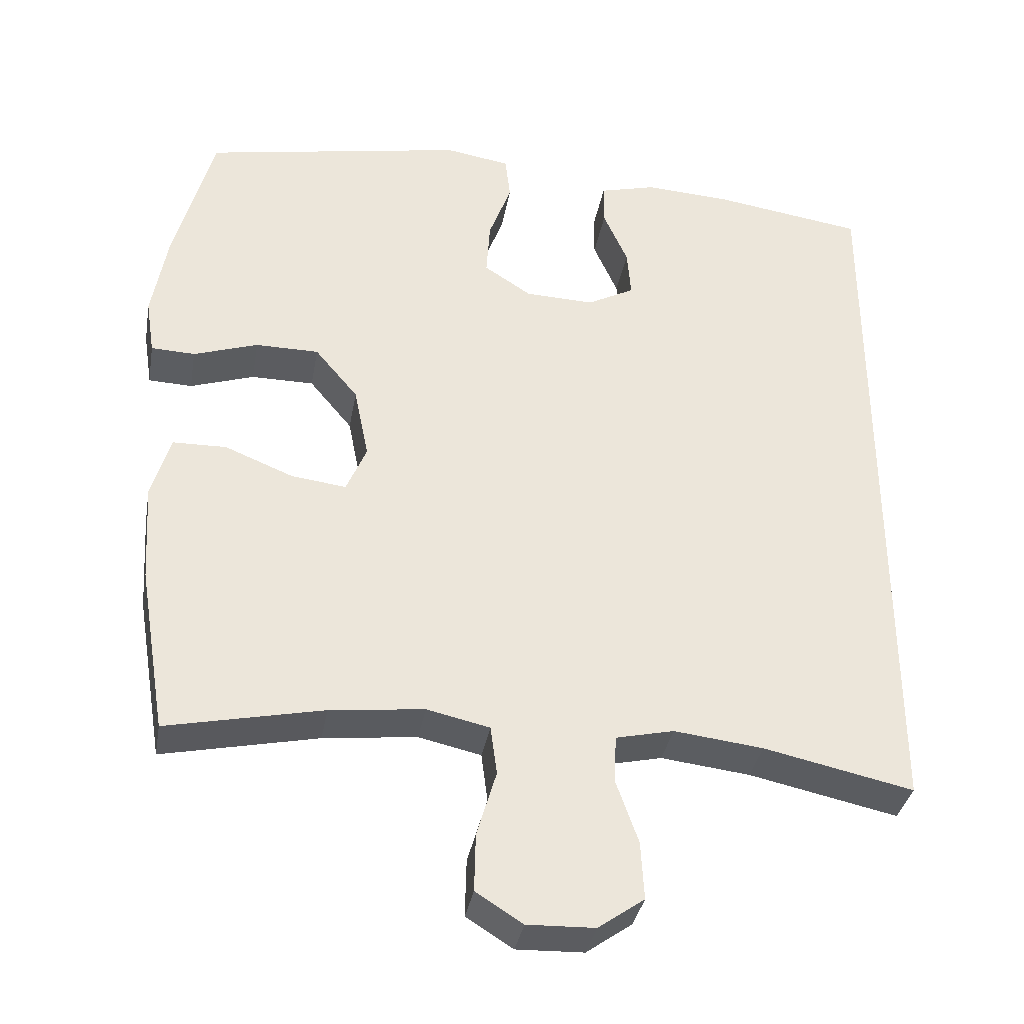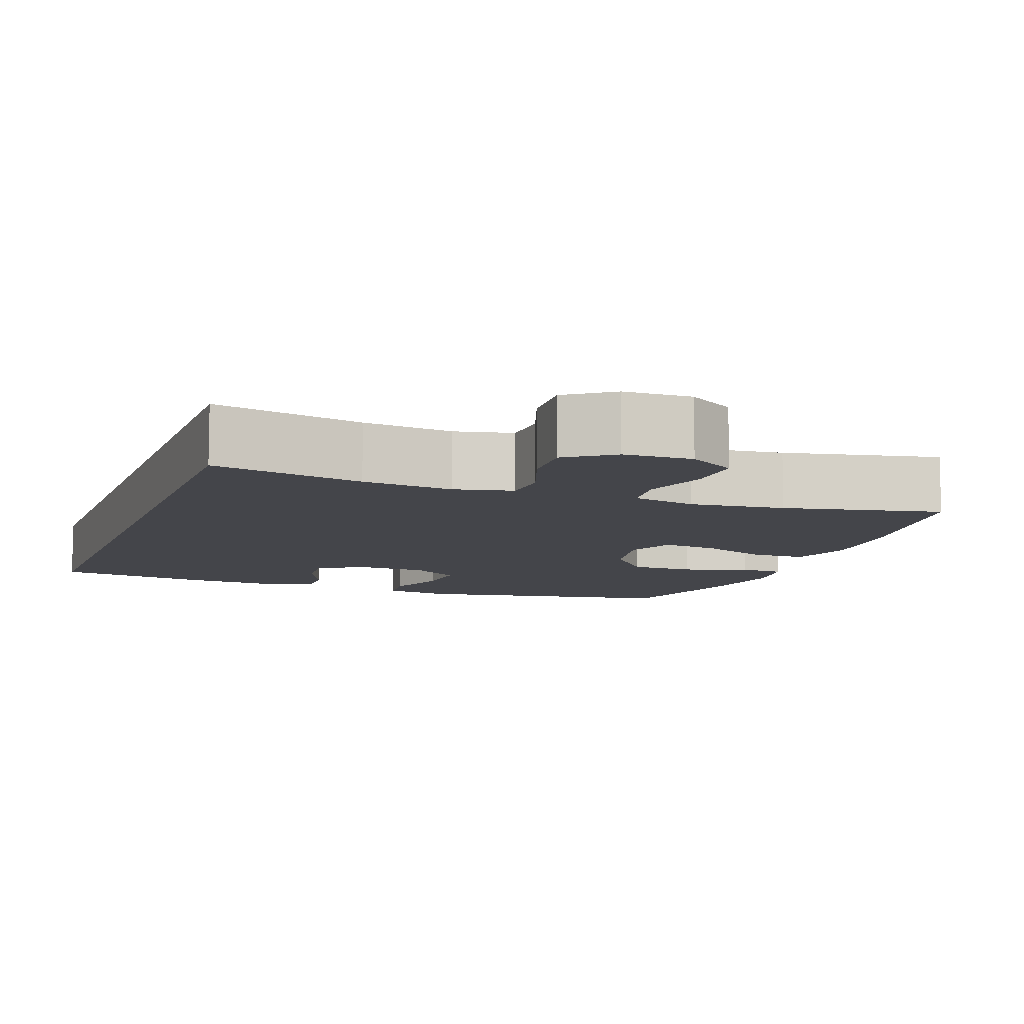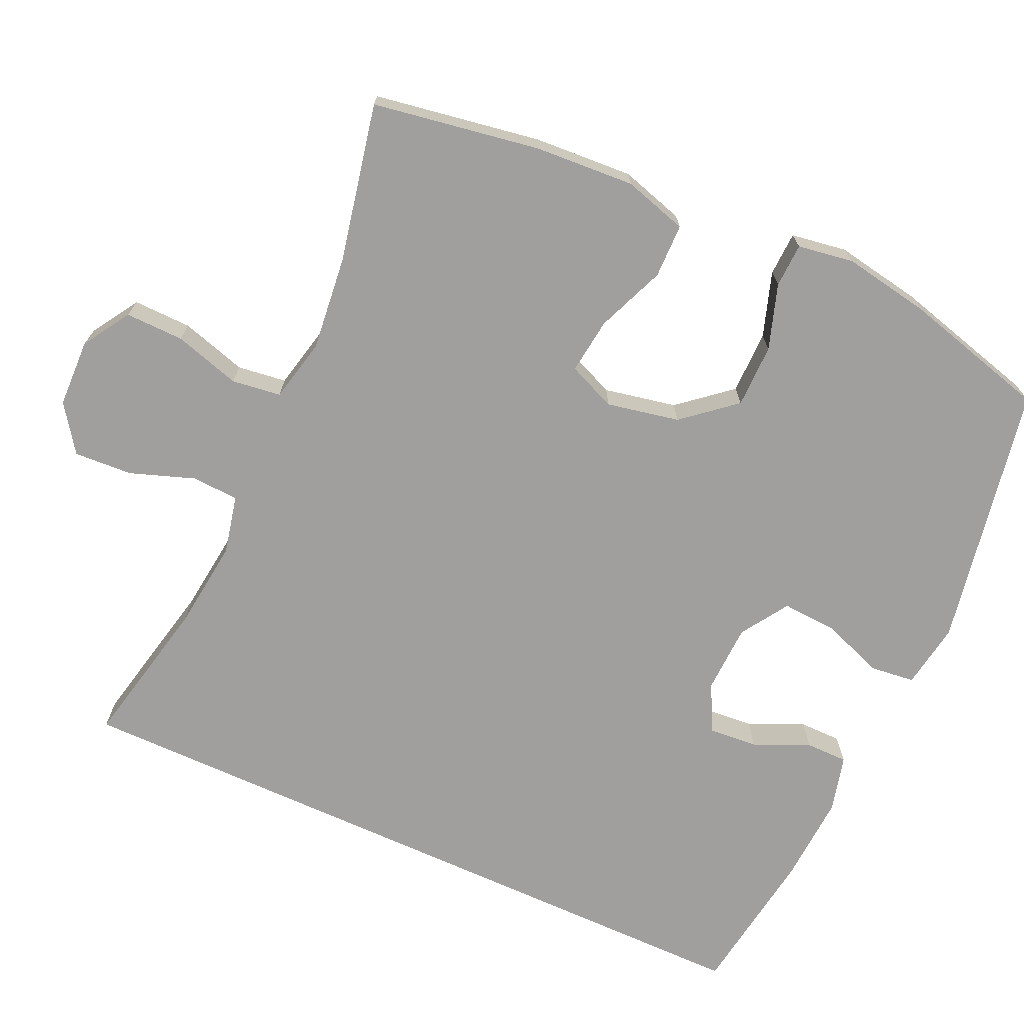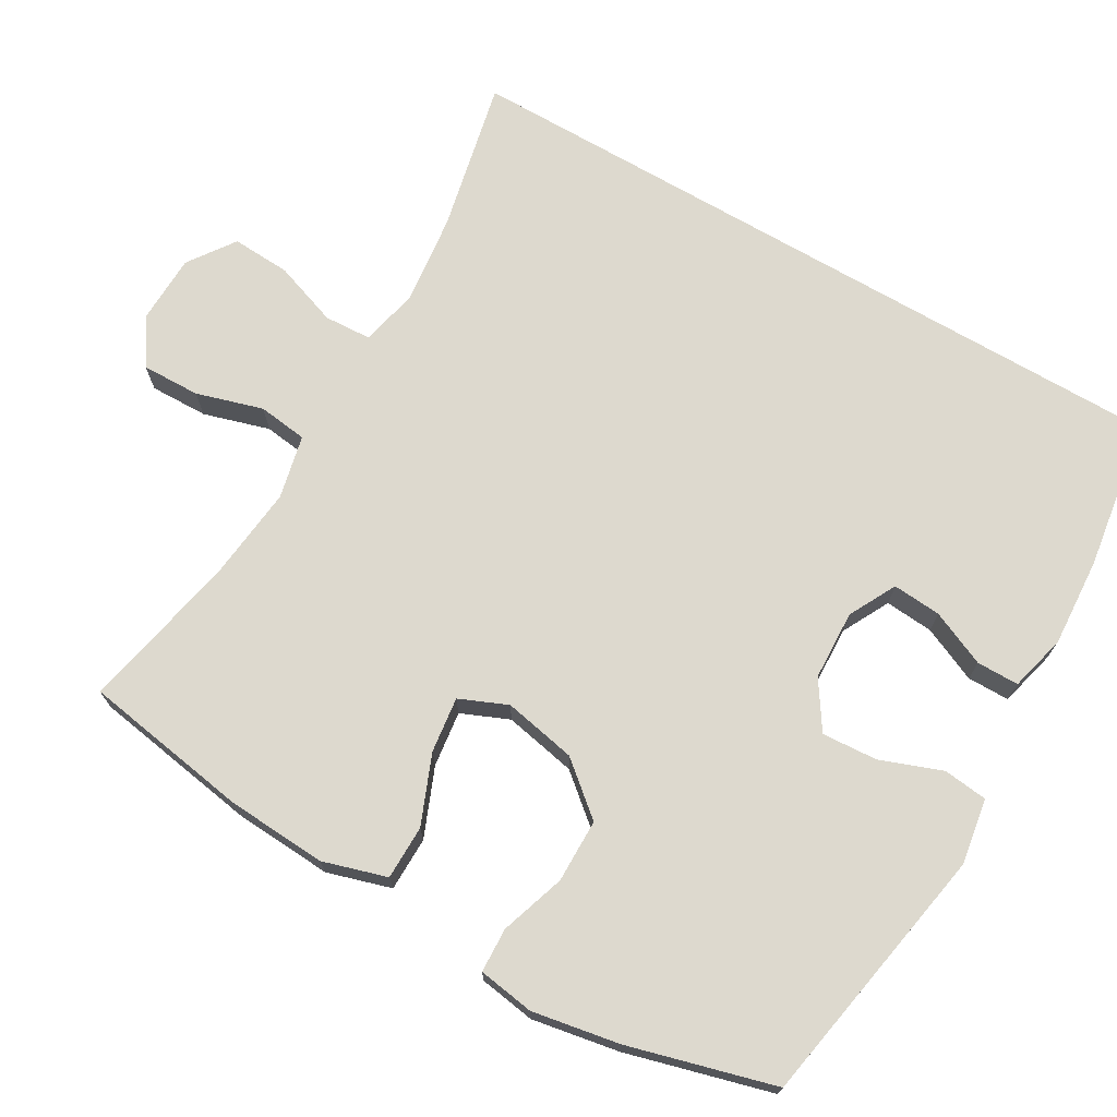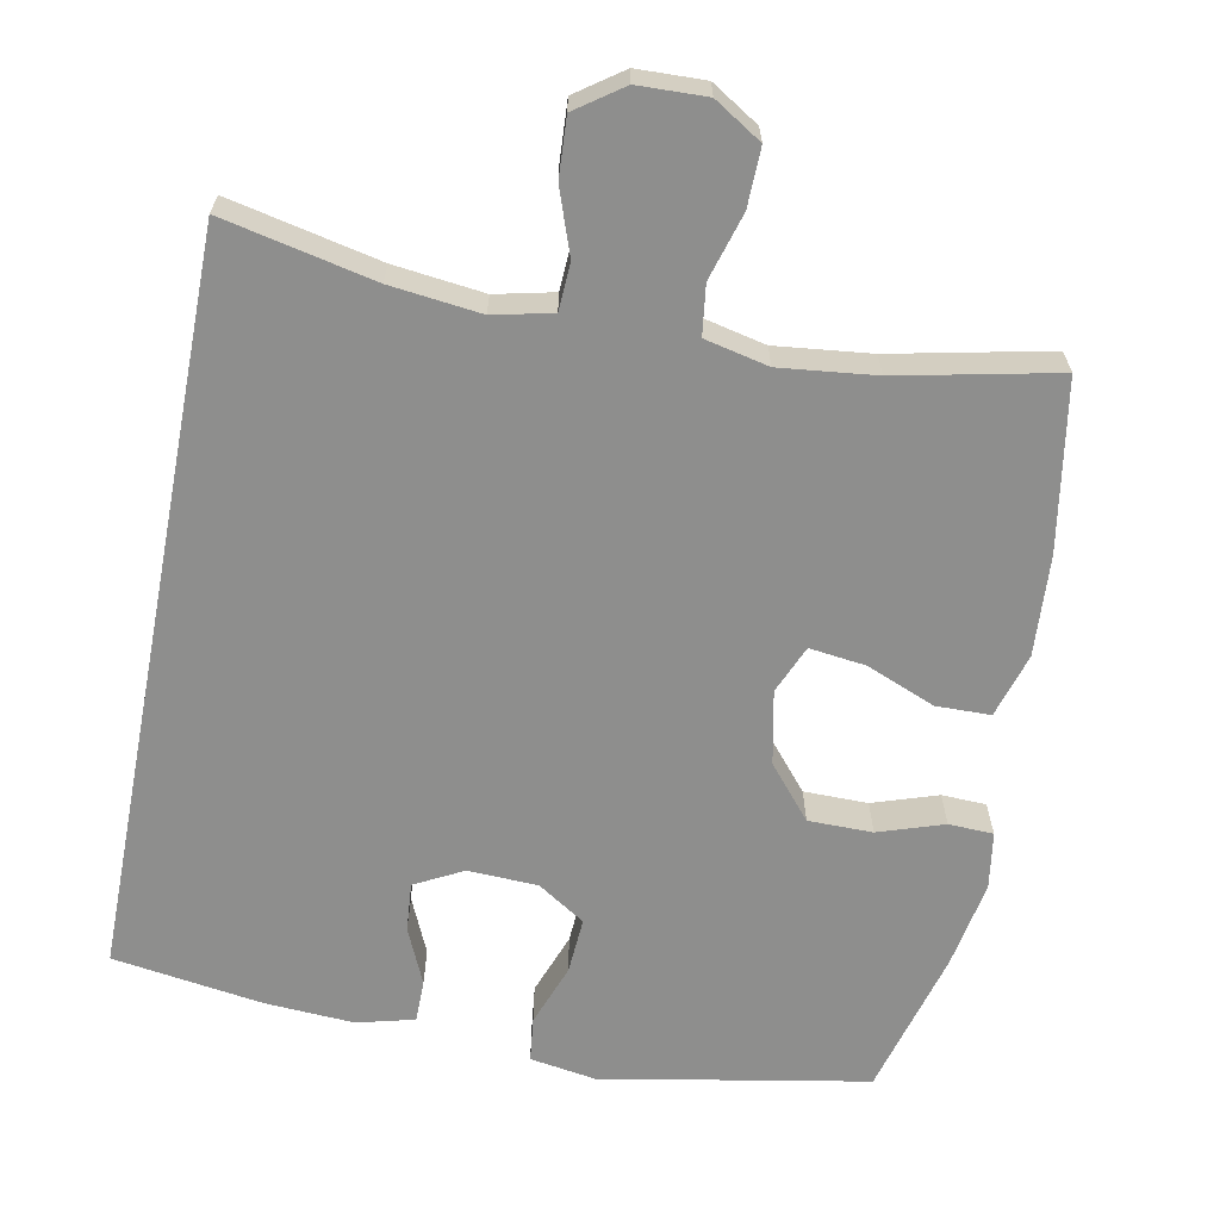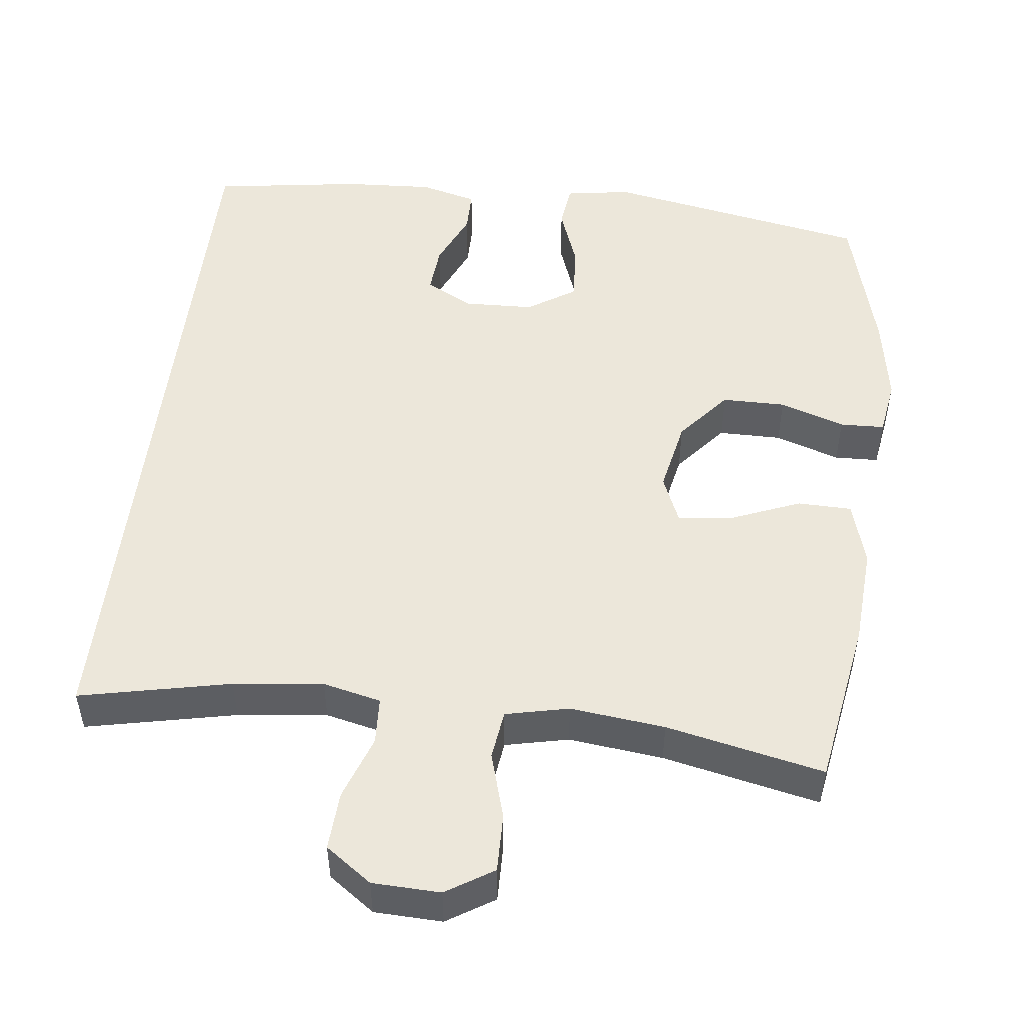
<metadata>
{"format":"obj","ext":"obj","renderer":"f3d","projection":"perspective","resolution":1024,"background":"white","views":[{"elev":-35.0,"azim":-9.9,"up":"+Z"},{"elev":-9.3,"azim":159.9,"up":"+Y"},{"elev":-71.3,"azim":-114.4,"up":"+Y"},{"elev":71.8,"azim":-59.9,"up":"+Y"},{"elev":-64.9,"azim":169.1,"up":"+Y"},{"elev":51.0,"azim":-173.1,"up":"+Y"}]}
</metadata>
<code>
o path1250
v -0.5479 0.0375 0.3184
v -0.5689 0.0375 0.2006
v -0.5572 0.0375 0.1245
v -0.4971 0.0375 0.1221
v -0.4092 0.0375 0.151
v -0.3228 0.0375 0.1504
v -0.2639 0.0375 0.08
v -0.2441 0.0375 -0.0186
v -0.2716 0.0375 -0.08339
v -0.3471 0.0375 -0.07388
v -0.4403 0.0375 -0.03595
v -0.5137 0.0375 -0.03705
v -0.5398 0.0375 -0.1237
v -0.5314 0.0375 -0.2588
v -0.4941 0.0375 -0.4857
v -0.2803 0.0375 -0.4409
v -0.1515 0.0375 -0.4267
v -0.06562 0.0375 -0.446
v -0.05686 0.0375 -0.5129
v -0.08362 0.0375 -0.6029
v -0.08534 0.0375 -0.6821
v -0.02114 0.0375 -0.7224
v 0.07116 0.0375 -0.7196
v 0.134 0.0375 -0.6753
v 0.1296 0.0375 -0.596
v 0.0988 0.0375 -0.5086
v 0.1021 0.0375 -0.4447
v 0.1814 0.0375 -0.4269
v 0.3035 0.0375 -0.4414
v 0.5078 0.0375 -0.4857
v 0.5078 0.0375 0.516
v 0.3055 0.0375 0.5463
v 0.1852 0.0375 0.5536
v 0.1084 0.0375 0.5339
v 0.1081 0.0375 0.4766
v 0.1415 0.0375 0.4014
v 0.1468 0.0375 0.3356
v 0.08244 0.0375 0.3019
v -0.01185 0.0375 0.3056
v -0.07619 0.0375 0.3475
v -0.0713 0.0375 0.423
v -0.04042 0.0375 0.5064
v -0.04739 0.0375 0.5663
v -0.1361 0.0375 0.5807
v -0.4941 0.0375 0.516
v -0.5479 -0.0375 0.3184
v -0.5689 -0.0375 0.2006
v -0.5572 -0.0375 0.1245
v -0.4971 -0.0375 0.1221
v -0.4092 -0.0375 0.151
v -0.3228 -0.0375 0.1504
v -0.2639 -0.0375 0.08
v -0.2441 -0.0375 -0.0186
v -0.2716 -0.0375 -0.08339
v -0.3471 -0.0375 -0.07388
v -0.4403 -0.0375 -0.03595
v -0.5137 -0.0375 -0.03705
v -0.5398 -0.0375 -0.1237
v -0.5314 -0.0375 -0.2588
v -0.4941 -0.0375 -0.4857
v -0.2803 -0.0375 -0.4409
v -0.1515 -0.0375 -0.4267
v -0.06562 -0.0375 -0.446
v -0.05686 -0.0375 -0.5129
v -0.08362 -0.0375 -0.6029
v -0.08534 -0.0375 -0.6821
v -0.02114 -0.0375 -0.7224
v 0.07116 -0.0375 -0.7196
v 0.134 -0.0375 -0.6753
v 0.1296 -0.0375 -0.596
v 0.0988 -0.0375 -0.5086
v 0.1021 -0.0375 -0.4447
v 0.1814 -0.0375 -0.4269
v 0.3035 -0.0375 -0.4414
v 0.5078 -0.0375 -0.4857
v 0.5078 -0.0375 0.516
v 0.3055 -0.0375 0.5463
v 0.1852 -0.0375 0.5536
v 0.1084 -0.0375 0.5339
v 0.1081 -0.0375 0.4766
v 0.1415 -0.0375 0.4014
v 0.1468 -0.0375 0.3356
v 0.08244 -0.0375 0.3019
v -0.01185 -0.0375 0.3056
v -0.07619 -0.0375 0.3475
v -0.0713 -0.0375 0.423
v -0.04042 -0.0375 0.5064
v -0.04739 -0.0375 0.5663
v -0.1361 -0.0375 0.5807
v -0.4941 -0.0375 0.516
v -0.04739 0.0375 0.5663
v -0.04739 0.0375 0.5663
v -0.1361 0.0375 0.5807
v -0.04042 0.0375 0.5064
v 0.3055 0.0375 0.5463
v 0.1852 0.0375 0.5536
v 0.1084 0.0375 0.5339
v 0.1084 0.0375 0.5339
v 0.1081 0.0375 0.4766
v 0.5078 0.0375 0.516
v 0.5078 0.0375 0.516
v -0.4941 0.0375 0.516
v -0.4941 0.0375 0.516
v 0.5078 0.0375 -0.4857
v 0.5078 0.0375 -0.4857
v 0.1415 0.0375 0.4014
v -0.0713 0.0375 0.423
v -0.5479 0.0375 0.3184
v -0.07619 0.0375 0.3475
v -0.07619 0.0375 0.3475
v 0.1468 0.0375 0.3356
v 0.1468 0.0375 0.3356
v -0.01185 0.0375 0.3056
v 0.08244 0.0375 0.3019
v -0.5689 0.0375 0.2006
v -0.4092 0.0375 0.151
v -0.3228 0.0375 0.1504
v -0.5572 0.0375 0.1245
v -0.5572 0.0375 0.1245
v -0.4971 0.0375 0.1221
v -0.2639 0.0375 0.08
v -0.2441 0.0375 -0.0186
v -0.2716 0.0375 -0.08339
v -0.2716 0.0375 -0.08339
v -0.3471 0.0375 -0.07388
v -0.4403 0.0375 -0.03595
v -0.5137 0.0375 -0.03705
v -0.5137 0.0375 -0.03705
v -0.5398 0.0375 -0.1237
v -0.5314 0.0375 -0.2588
v 0.1814 0.0375 -0.4269
v 0.3035 0.0375 -0.4414
v -0.1515 0.0375 -0.4267
v -0.06562 0.0375 -0.446
v -0.06562 0.0375 -0.446
v -0.2803 0.0375 -0.4409
v 0.1021 0.0375 -0.4447
v 0.1021 0.0375 -0.4447
v 0.0988 0.0375 -0.5086
v -0.05686 0.0375 -0.5129
v -0.4941 0.0375 -0.4857
v -0.4941 0.0375 -0.4857
v 0.1296 0.0375 -0.596
v -0.08362 0.0375 -0.6029
v 0.134 0.0375 -0.6753
v -0.08534 0.0375 -0.6821
v 0.07116 0.0375 -0.7196
v -0.02114 0.0375 -0.7224
v -0.04739 -0.0375 0.5663
v -0.04739 -0.0375 0.5663
v -0.1361 -0.0375 0.5807
v -0.04042 -0.0375 0.5064
v 0.3055 -0.0375 0.5463
v 0.1852 -0.0375 0.5536
v 0.1084 -0.0375 0.5339
v 0.1084 -0.0375 0.5339
v 0.1081 -0.0375 0.4766
v 0.5078 -0.0375 0.516
v 0.5078 -0.0375 0.516
v -0.4941 -0.0375 0.516
v -0.4941 -0.0375 0.516
v 0.5078 -0.0375 -0.4857
v 0.5078 -0.0375 -0.4857
v 0.1415 -0.0375 0.4014
v -0.0713 -0.0375 0.423
v -0.5479 -0.0375 0.3184
v -0.07619 -0.0375 0.3475
v -0.07619 -0.0375 0.3475
v 0.1468 -0.0375 0.3356
v 0.1468 -0.0375 0.3356
v -0.01185 -0.0375 0.3056
v 0.08244 -0.0375 0.3019
v -0.5689 -0.0375 0.2006
v -0.4092 -0.0375 0.151
v -0.3228 -0.0375 0.1504
v -0.5572 -0.0375 0.1245
v -0.5572 -0.0375 0.1245
v -0.4971 -0.0375 0.1221
v -0.2639 -0.0375 0.08
v -0.2441 -0.0375 -0.0186
v -0.2716 -0.0375 -0.08339
v -0.2716 -0.0375 -0.08339
v -0.3471 -0.0375 -0.07388
v -0.4403 -0.0375 -0.03595
v -0.5137 -0.0375 -0.03705
v -0.5137 -0.0375 -0.03705
v -0.5398 -0.0375 -0.1237
v -0.5314 -0.0375 -0.2588
v 0.1814 -0.0375 -0.4269
v 0.3035 -0.0375 -0.4414
v -0.1515 -0.0375 -0.4267
v -0.06562 -0.0375 -0.446
v -0.06562 -0.0375 -0.446
v -0.2803 -0.0375 -0.4409
v 0.1021 -0.0375 -0.4447
v 0.1021 -0.0375 -0.4447
v 0.0988 -0.0375 -0.5086
v -0.05686 -0.0375 -0.5129
v -0.4941 -0.0375 -0.4857
v -0.4941 -0.0375 -0.4857
v 0.1296 -0.0375 -0.596
v -0.08362 -0.0375 -0.6029
v 0.134 -0.0375 -0.6753
v -0.08534 -0.0375 -0.6821
v 0.07116 -0.0375 -0.7196
v -0.02114 -0.0375 -0.7224
f 154 164 153
f 171 167 179
f 160 165 151
f 174 175 166
f 165 152 151
f 201 202 205
f 158 169 162
f 202 201 198
f 162 169 190
f 153 164 169
f 164 154 157
f 181 183 194
f 204 206 202
f 195 189 180
f 172 171 180
f 173 174 166
f 178 173 176
f 160 175 167
f 183 184 187
f 203 201 205
f 190 172 189
f 192 195 180
f 151 152 149
f 194 188 199
f 194 183 188
f 189 172 180
f 206 205 202
f 197 195 198
f 180 171 179
f 174 173 178
f 160 167 165
f 153 169 158
f 198 195 192
f 166 175 160
f 187 184 185
f 201 197 198
f 179 167 175
f 192 180 181
f 192 181 191
f 155 157 154
f 190 169 172
f 188 183 187
f 191 181 194
f 92 44 89 150
f 42 43 88 87
f 32 33 78 77
f 33 98 156 78
f 34 35 80 79
f 101 32 77 159
f 44 103 161 89
f 105 31 76 163
f 35 36 81 80
f 41 42 87 86
f 45 1 46 90
f 110 41 86 168
f 36 112 170 81
f 39 40 85 84
f 37 38 83 82
f 1 2 47 46
f 38 39 84 83
f 5 6 51 50
f 2 119 177 47
f 4 5 50 49
f 3 4 49 48
f 6 7 52 51
f 7 8 53 52
f 8 124 182 53
f 10 11 56 55
f 11 128 186 56
f 12 13 58 57
f 9 10 55 54
f 13 14 59 58
f 28 29 74 73
f 17 135 193 62
f 16 17 62 61
f 138 28 73 196
f 26 27 72 71
f 18 19 64 63
f 142 16 61 200
f 14 15 60 59
f 29 30 75 74
f 25 26 71 70
f 19 20 65 64
f 24 25 70 69
f 20 21 66 65
f 23 24 69 68
f 22 23 68 67
f 21 22 67 66
f 96 95 106
f 113 121 109
f 102 93 107
f 116 108 117
f 107 93 94
f 143 147 144
f 100 104 111
f 144 140 143
f 104 132 111
f 95 111 106
f 106 99 96
f 123 136 125
f 146 144 148
f 137 122 131
f 114 122 113
f 115 108 116
f 120 118 115
f 102 109 117
f 125 129 126
f 145 147 143
f 132 131 114
f 134 122 137
f 93 91 94
f 136 141 130
f 136 130 125
f 131 122 114
f 148 144 147
f 139 140 137
f 122 121 113
f 116 120 115
f 102 107 109
f 95 100 111
f 140 134 137
f 108 102 117
f 129 127 126
f 143 140 139
f 121 117 109
f 134 123 122
f 134 133 123
f 97 96 99
f 132 114 111
f 130 129 125
f 133 136 123

</code>
